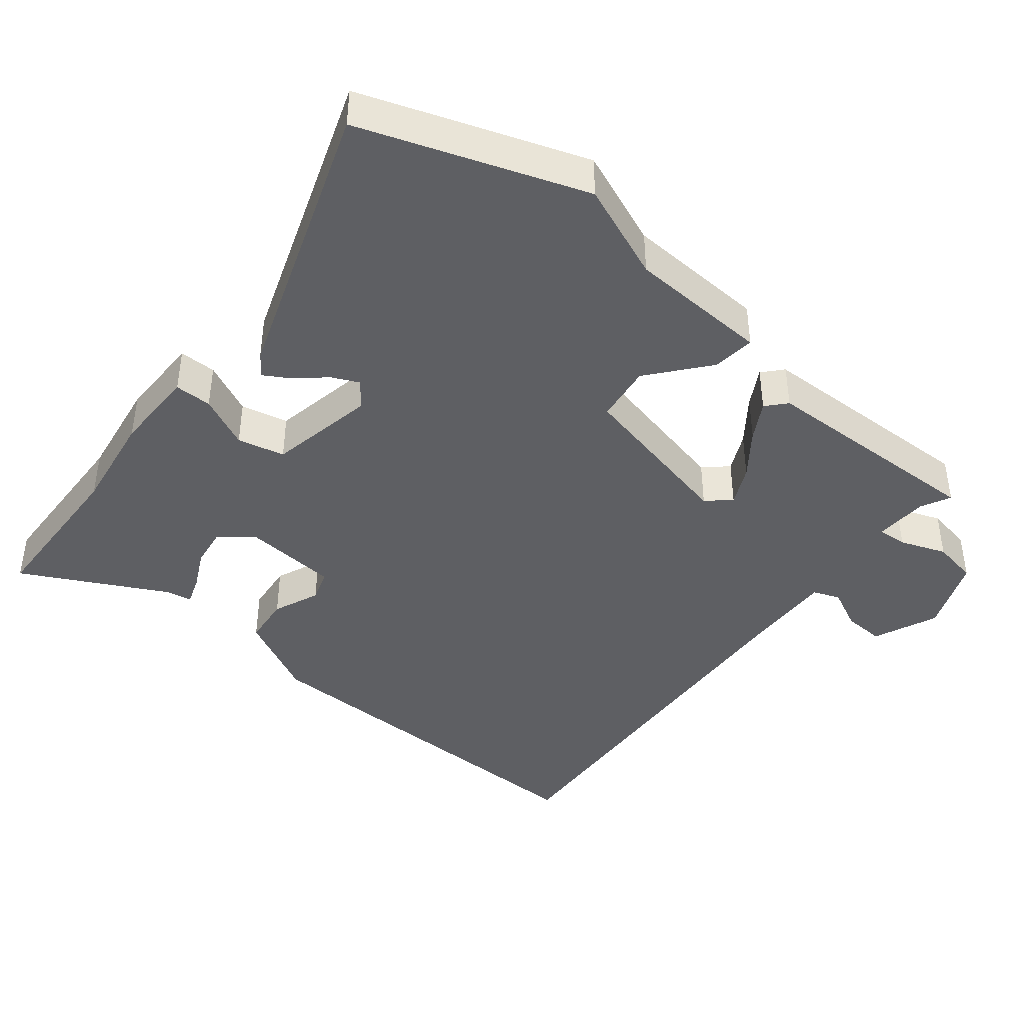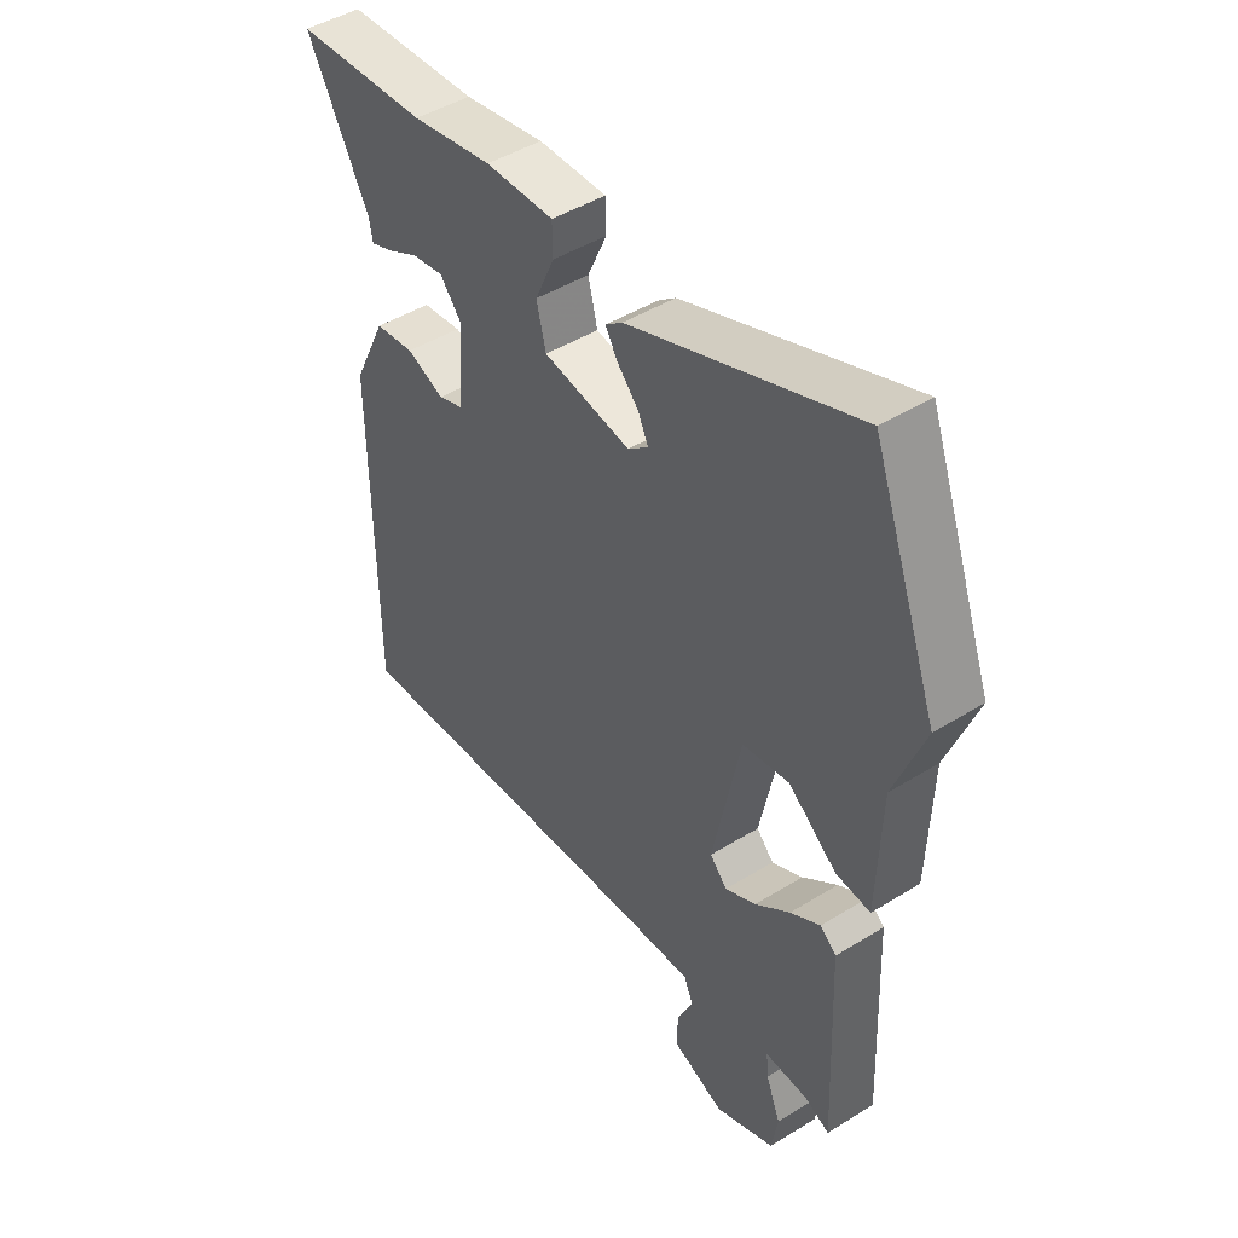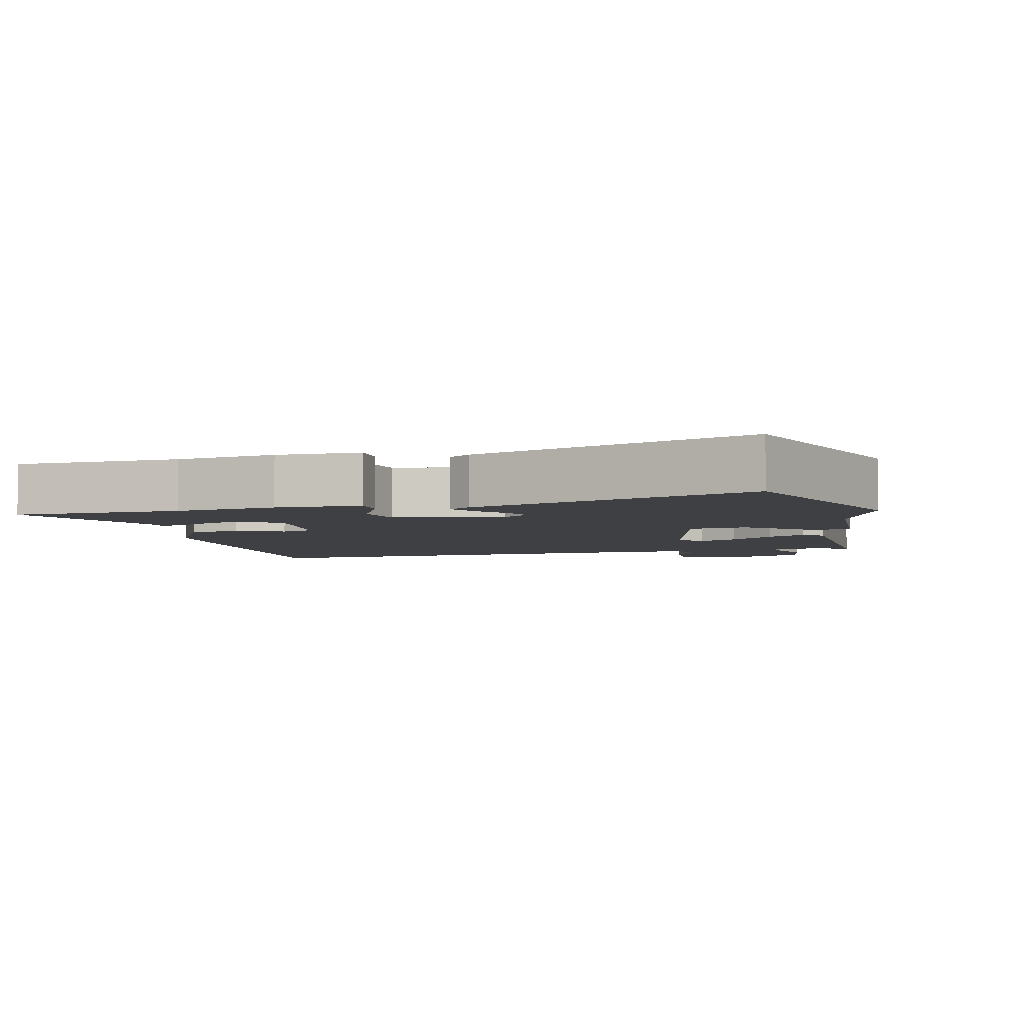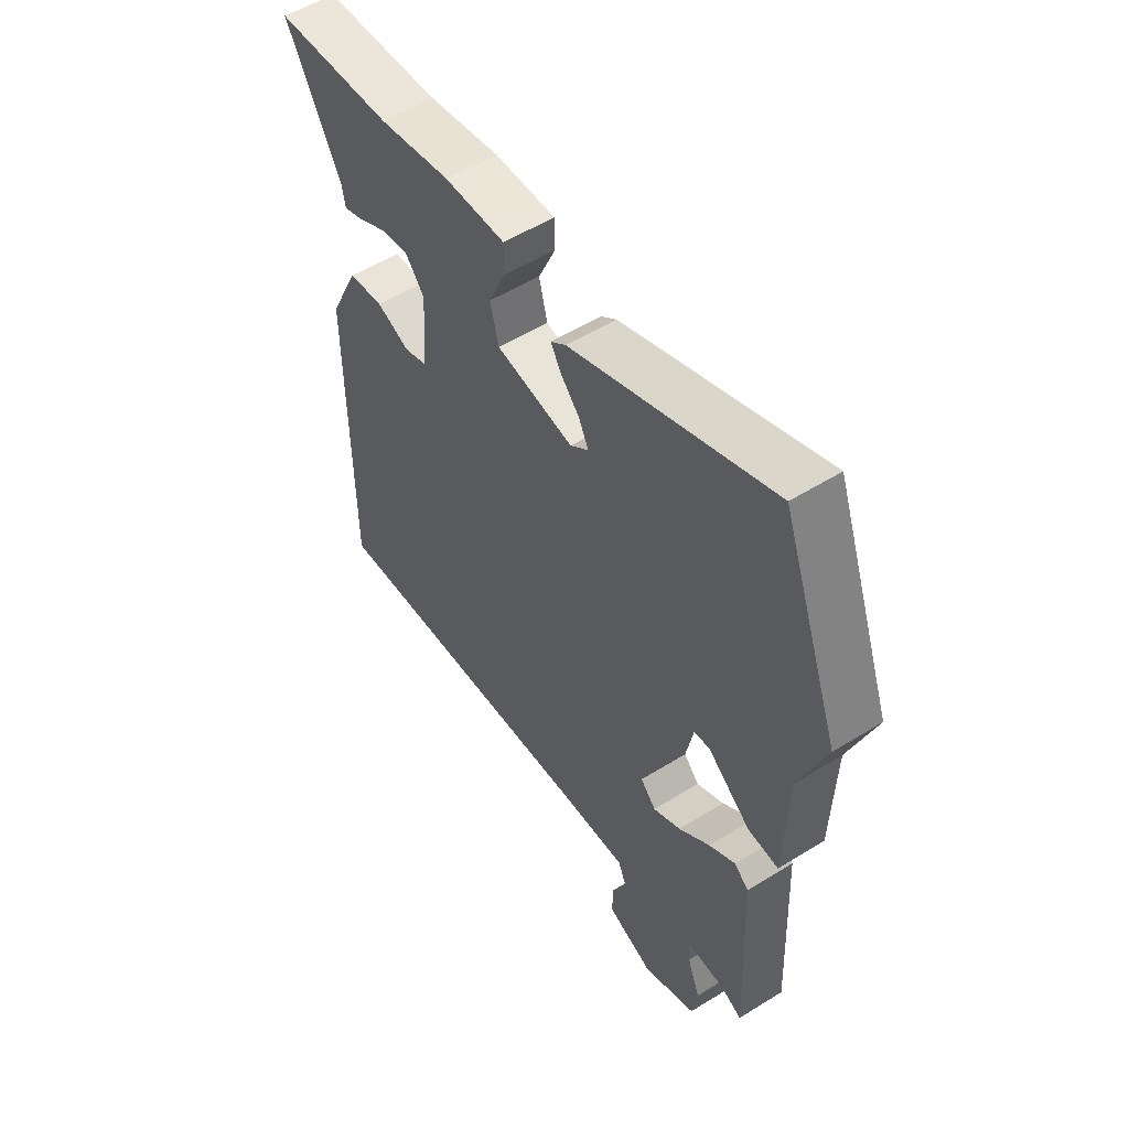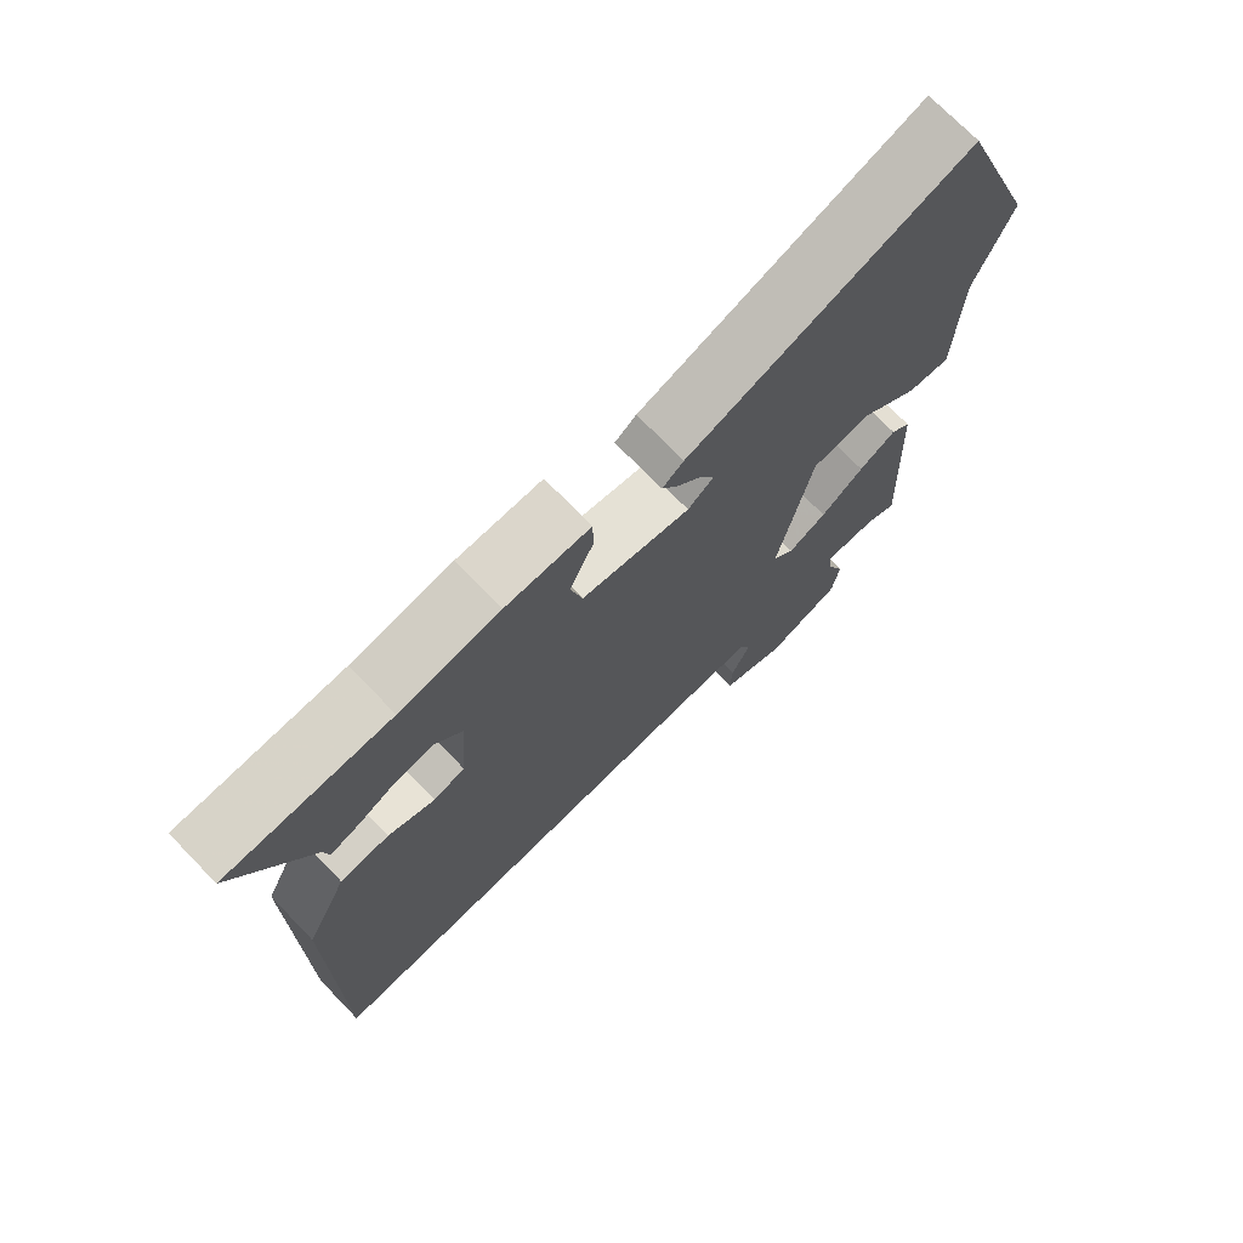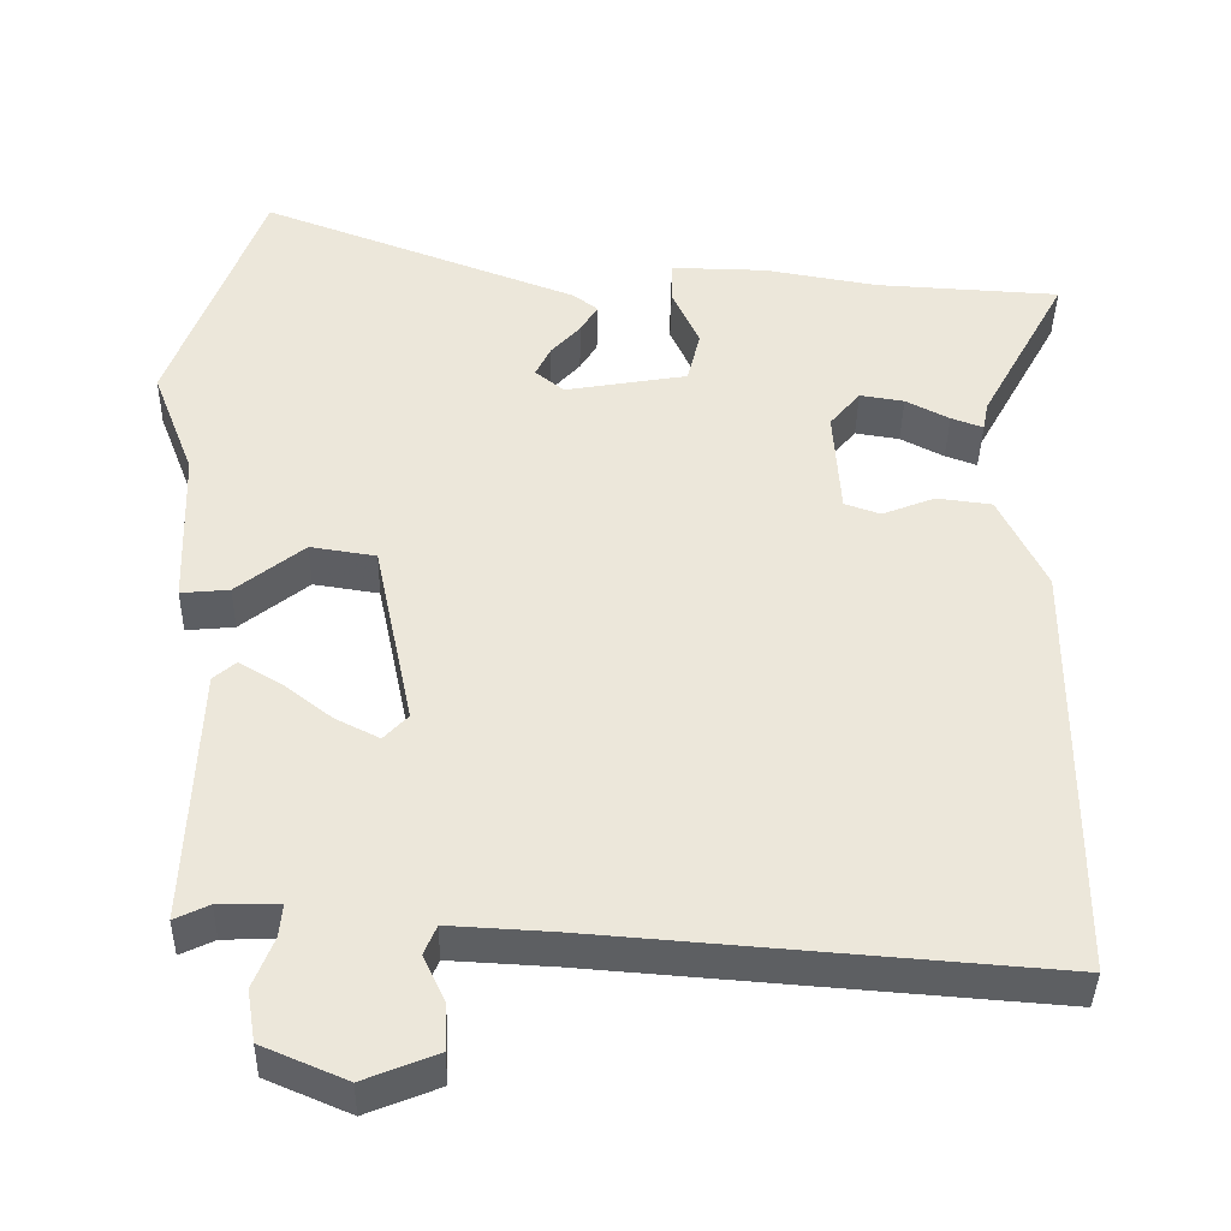
<metadata>
{"format":"obj","ext":"obj","renderer":"f3d","projection":"perspective","resolution":1024,"background":"white","views":[{"elev":-41.9,"azim":50.0,"up":"+Y"},{"elev":45.7,"azim":54.5,"up":"+Z"},{"elev":-4.6,"azim":12.5,"up":"+Y"},{"elev":53.9,"azim":56.5,"up":"+Z"},{"elev":72.8,"azim":-44.1,"up":"+Z"},{"elev":-39.6,"azim":178.9,"up":"+Z"}]}
</metadata>
<code>
v 0.472 0.07 -0.498
v 0.428 0.07 -0.477
v 0.35 0.07 -0.475
v 0.354 0.07 -0.518
v 0.38 0.07 -0.584
v 0.369 0.07 -0.651
v 0.261 0.07 -0.697
v 0.167 0.07 -0.659
v 0.169 0.07 -0.599
v 0.197 0.07 -0.539
v 0.181 0.07 -0.501
v 0.05 0.07 -0.508
v -0.534 0.07 -0.553
v -0.536 0.07 0
v -0.476 0.07 0.123
v -0.405 0.07 0.132
v -0.337 0.07 0.105
v -0.291 0.07 0.121
v -0.282 0.07 0.259
v -0.321 0.07 0.306
v -0.378 0.07 0.297
v -0.434 0.07 0.268
v -0.475 0.07 0.253
v -0.482 0.07 0.29
v -0.593 0.07 0.495
v -0.354 0.07 0.508
v -0.209 0.07 0.533
v -0.086 0.07 0.535
v -0.085 0.07 0.481
v -0.12 0.07 0.404
v -0.103 0.07 0.336
v 0.054 0.07 0.309
v 0.091 0.07 0.339
v 0.072 0.07 0.378
v 0.034 0.07 0.42
v 0.012 0.07 0.456
v 0.043 0.07 0.48
v 0.451 0.07 0.632
v 0.569 0.07 0.312
v 0.515 0.07 0.171
v 0.508 0.07 -0.035
v 0.446 0.07 -0.029
v 0.359 0.07 0.04
v 0.275 0.07 0.027
v 0.225 0.07 -0.215
v 0.256 0.07 -0.248
v 0.312 0.07 -0.22
v 0.375 0.07 -0.171
v 0.429 0.07 -0.139
v 0.458 0.07 -0.164
v 0.472 0 -0.498
v 0.428 0 -0.477
v 0.35 0 -0.475
v 0.354 0 -0.518
v 0.38 0 -0.584
v 0.369 0 -0.651
v 0.261 0 -0.697
v 0.167 0 -0.659
v 0.169 0 -0.599
v 0.197 0 -0.539
v 0.181 0 -0.501
v 0.05 0 -0.508
v -0.534 0 -0.553
v -0.536 0 0
v -0.476 0 0.123
v -0.405 0 0.132
v -0.337 0 0.105
v -0.291 0 0.121
v -0.282 0 0.259
v -0.321 0 0.306
v -0.378 0 0.297
v -0.434 0 0.268
v -0.475 0 0.253
v -0.482 0 0.29
v -0.593 0 0.495
v -0.354 0 0.508
v -0.209 0 0.533
v -0.086 0 0.535
v -0.085 0 0.481
v -0.12 0 0.404
v -0.103 0 0.336
v 0.054 0 0.309
v 0.091 0 0.339
v 0.072 0 0.378
v 0.034 0 0.42
v 0.012 0 0.456
v 0.043 0 0.48
v 0.451 0 0.632
v 0.569 0 0.312
v 0.515 0 0.171
v 0.508 0 -0.035
v 0.446 0 -0.029
v 0.359 0 0.04
v 0.275 0 0.027
v 0.225 0 -0.215
v 0.256 0 -0.248
v 0.312 0 -0.22
v 0.375 0 -0.171
v 0.429 0 -0.139
v 0.458 0 -0.164
f 50 1 2
f 49 50 2
f 48 49 2
f 47 48 2
f 46 47 2 3
f 45 46 3 4
f 40 41 42 43
f 40 43 44
f 38 39 40
f 37 38 40
f 36 37 40
f 35 36 40
f 34 35 40
f 33 34 40 44
f 32 33 44 45
f 28 29 30
f 27 28 30
f 26 27 30
f 26 30 31
f 25 26 31
f 24 25 31
f 21 22 23 24
f 20 21 24
f 20 24 31
f 31 32 45
f 20 31 45
f 19 20 45
f 15 16 17
f 14 15 17
f 13 14 17
f 12 13 17
f 11 12 17 18
f 8 9 10
f 7 8 10
f 6 7 10
f 5 6 10
f 4 5 10
f 4 10 11
f 18 19 45
f 11 18 45
f 4 11 45
f 52 51 100
f 52 100 99
f 52 99 98
f 52 98 97
f 53 52 97 96
f 54 53 96 95
f 93 92 91 90
f 94 93 90
f 90 89 88
f 90 88 87
f 90 87 86
f 90 86 85
f 90 85 84
f 94 90 84 83
f 95 94 83 82
f 80 79 78
f 80 78 77
f 80 77 76
f 81 80 76
f 81 76 75
f 81 75 74
f 74 73 72 71
f 74 71 70
f 81 74 70
f 95 82 81
f 95 81 70
f 95 70 69
f 67 66 65
f 67 65 64
f 67 64 63
f 67 63 62
f 68 67 62 61
f 60 59 58
f 60 58 57
f 60 57 56
f 60 56 55
f 60 55 54
f 61 60 54
f 95 69 68
f 95 68 61
f 95 61 54
f 1 51 52 2
f 2 52 53 3
f 3 53 54 4
f 4 54 55 5
f 5 55 56 6
f 6 56 57 7
f 7 57 58 8
f 8 58 59 9
f 9 59 60 10
f 10 60 61 11
f 11 61 62 12
f 12 62 63 13
f 13 63 64 14
f 14 64 65 15
f 15 65 66 16
f 16 66 67 17
f 17 67 68 18
f 18 68 69 19
f 19 69 70 20
f 20 70 71 21
f 21 71 72 22
f 22 72 73 23
f 23 73 74 24
f 24 74 75 25
f 25 75 76 26
f 26 76 77 27
f 27 77 78 28
f 28 78 79 29
f 29 79 80 30
f 30 80 81 31
f 31 81 82 32
f 32 82 83 33
f 33 83 84 34
f 34 84 85 35
f 35 85 86 36
f 36 86 87 37
f 37 87 88 38
f 38 88 89 39
f 39 89 90 40
f 40 90 91 41
f 41 91 92 42
f 42 92 93 43
f 43 93 94 44
f 44 94 95 45
f 45 95 96 46
f 46 96 97 47
f 47 97 98 48
f 48 98 99 49
f 49 99 100 50
f 50 100 51 1

</code>
